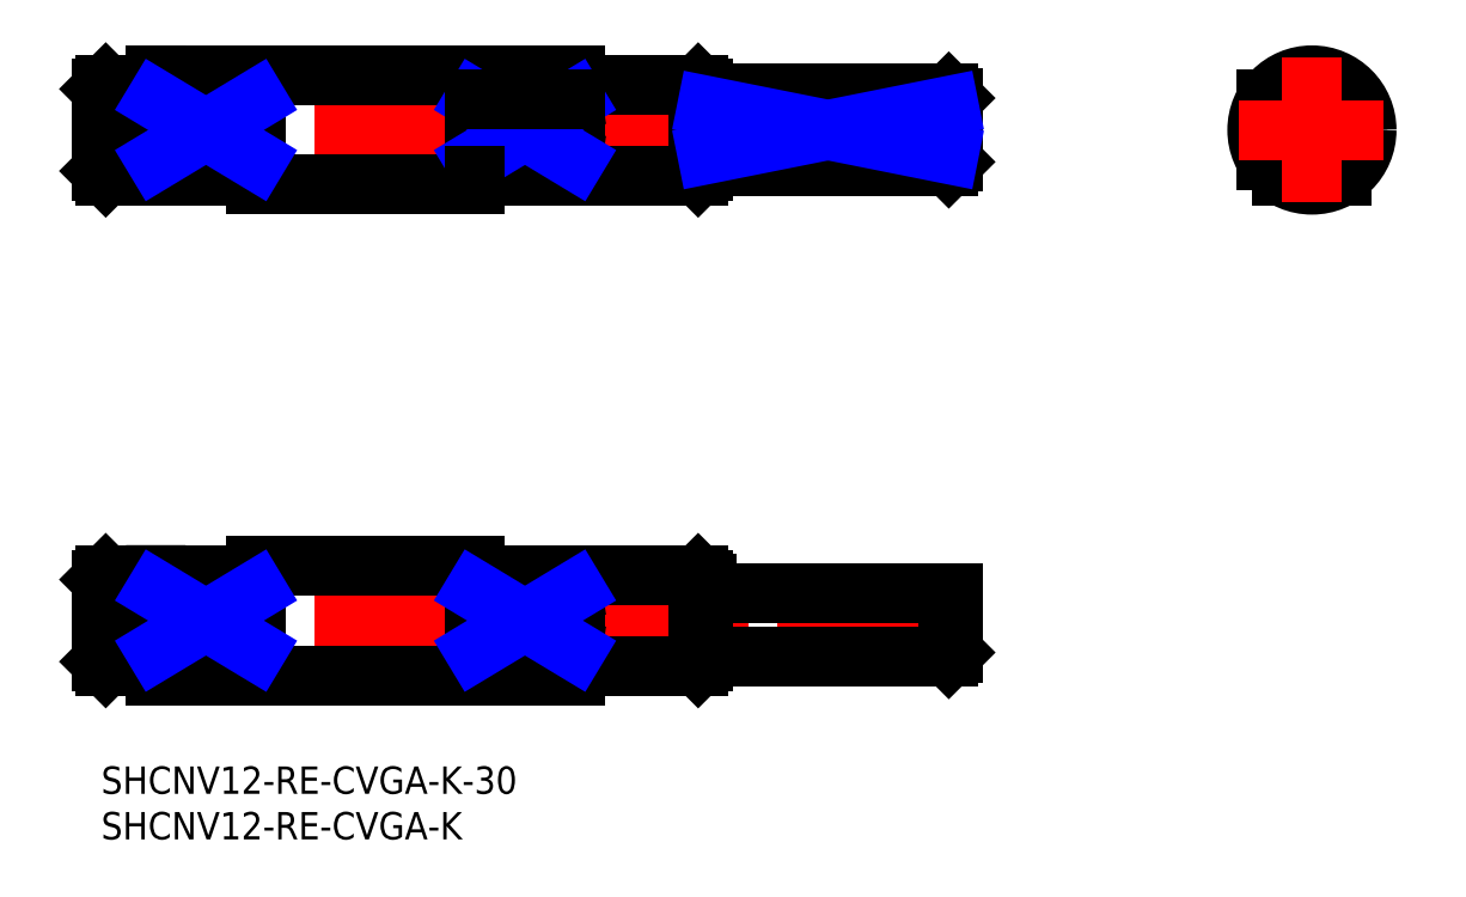
<metadata>
{"format":"dxf","ext":"dxf","renderer":"ezdxf+matplotlib","layout":"modelspace","background":"white","min_lineweight":24,"dpi":150}
</metadata>
<code>
0
SECTION
2
ENTITIES
0
INSERT
8
MSM_CONTINUOUS
2
*U61
10
0
20
0
30
0
0
INSERT
8
MSM_CONTINUOUS
2
*U62
10
0
20
0
30
0
0
LINE
8
MSM_DASHED
10
6
20
68.39
30
0
11
6
21
71.25
31
0
0
LINE
8
MSM_DASHED
10
52
20
68.39
30
0
11
52
21
71.25
31
0
0
LINE
8
MSM_CENTER
10
-2
20
69.82
30
0
11
95.5
21
69.82
31
0
0
LINE
8
MSM_CONTINUOUS
10
0
20
74.32
30
0
11
0
21
65.32
31
0
0
LINE
8
MSM_CONTINUOUS
10
0
20
65.32
30
0
11
0.5
21
64.82
31
0
0
LINE
8
MSM_CONTINUOUS
10
0.5
20
74.82
30
0
11
0
21
74.32
31
0
0
LINE
8
MSM_CONTINUOUS
10
6
20
68.39
30
0
11
6
21
64.82
31
0
0
LINE
8
MSM_CONTINUOUS
10
66
20
74.32
30
0
11
66
21
65.32
31
0
0
LINE
8
MSM_CONTINUOUS
10
66
20
74.32
30
0
11
65.5
21
74.82
31
0
0
LINE
8
MSM_CONTINUOUS
10
65.5
20
64.82
30
0
11
66
21
65.32
31
0
0
LINE
8
MSM_CONTINUOUS
10
0.5
20
74.82
30
0
11
0.5
21
64.82
31
0
0
LINE
8
MSM_CONTINUOUS
10
5.8
20
74.82
30
0
11
0.5
21
74.82
31
0
0
LINE
8
MSM_CONTINUOUS
10
52
20
71.25
30
0
11
52
21
75.82
31
0
0
LINE
8
MSM_CONTINUOUS
10
6
20
75.82
30
0
11
6
21
71.23
31
0
0
ARC
8
MSM_CONTINUOUS
10
5.8
20
75.02
30
0
40
0.2
50
270
51
0
0
LINE
8
MSM_CONTINUOUS
10
52
20
64.82
30
0
11
52
21
68.41
31
0
0
ARC
8
MSM_CONTINUOUS
10
52.2
20
75.02
30
0
40
0.2
50
180
51
270
0
LINE
8
MSM_CONTINUOUS
10
65.5
20
74.82
30
0
11
65.5
21
64.82
31
0
0
LINE
8
MSM_CONTINUOUS
10
65.5
20
74.82
30
0
11
52.2
21
74.82
31
0
0
LINE
8
MSM_CONTINUOUS
10
65.5
20
64.82
30
0
11
41
21
64.82
31
0
0
LINE
8
MSM_CONTINUOUS
10
17
20
73.13
30
0
11
6
21
73.13
31
0
0
LINE
8
MSM_CONTINUOUS
10
17
20
73.13
30
0
11
17
21
66.5
31
0
0
LINE
8
MSM_CONTINUOUS
10
6
20
66.5
30
0
11
17
21
66.5
31
0
0
LINE
8
MSM_CONTINUOUS
10
17
20
64.82
30
0
11
0.5
21
64.82
31
0
0
LINE
8
MSM_CONTINUOUS
10
17
20
64.82
30
0
11
17
21
63.82
31
0
0
LINE
8
MSM_CONTINUOUS
10
17
20
63.82
30
0
11
41
21
63.82
31
0
0
LINE
8
MSM_CONTINUOUS
10
52
20
75.82
30
0
11
6
21
75.82
31
0
0
LINE
8
MSM_DASHED
10
6
20
14.57
30
0
11
6
21
17.43
31
0
0
LINE
8
MSM_DASHED
10
52
20
14.57
30
0
11
52
21
17.43
31
0
0
LINE
8
MSM_CENTER
10
-2
20
16
30
0
11
95.5
21
16
31
0
0
LINE
8
MSM_CONTINUOUS
10
52
20
17.43
30
0
11
52
21
21
31
0
0
LINE
8
MSM_CONTINUOUS
10
6
20
14.57
30
0
11
6
21
10
31
0
0
LINE
8
MSM_CONTINUOUS
10
6
20
21
30
0
11
6
21
17.41
31
0
0
LINE
8
MSM_CONTINUOUS
10
66
20
20.5
30
0
11
65.5
21
21
31
0
0
LINE
8
MSM_CONTINUOUS
10
65.5
20
11
30
0
11
66
21
11.5
31
0
0
LINE
8
MSM_CONTINUOUS
10
66
20
20.5
30
0
11
66
21
11.5
31
0
0
LINE
8
MSM_CONTINUOUS
10
0.5
20
11
30
0
11
5.8
21
11
31
0
0
LINE
8
MSM_CONTINUOUS
10
0
20
11.5
30
0
11
0.5
21
11
31
0
0
LINE
8
MSM_CONTINUOUS
10
0.5
20
21
30
0
11
0
21
20.5
31
0
0
LINE
8
MSM_CONTINUOUS
10
0.5
20
21
30
0
11
0.5
21
11
31
0
0
LINE
8
MSM_CONTINUOUS
10
0
20
20.5
30
0
11
0
21
11.5
31
0
0
ARC
8
MSM_CONTINUOUS
10
5.8
20
10.8
30
0
40
0.2
50
0
51
90
0
LINE
8
MSM_CONTINUOUS
10
52
20
10
30
0
11
52
21
14.59
31
0
0
ARC
8
MSM_CONTINUOUS
10
52.2
20
10.8
30
0
40
0.2
50
90
51
180
0
LINE
8
MSM_CONTINUOUS
10
52.2
20
11
30
0
11
65.5
21
11
31
0
0
LINE
8
MSM_CONTINUOUS
10
65.5
20
21
30
0
11
65.5
21
11
31
0
0
LINE
8
MSM_CONTINUOUS
10
41
20
12.68
30
0
11
52
21
12.68
31
0
0
LINE
8
MSM_CONTINUOUS
10
41
20
22
30
0
11
41
21
21
31
0
0
LINE
8
MSM_CONTINUOUS
10
52
20
19.32
30
0
11
41
21
19.32
31
0
0
LINE
8
MSM_CONTINUOUS
10
41
20
21
30
0
11
65.5
21
21
31
0
0
LINE
8
MSM_CONTINUOUS
10
0.5
20
21
30
0
11
17
21
21
31
0
0
LINE
8
MSM_CONTINUOUS
10
17
20
19.32
30
0
11
6
21
19.32
31
0
0
LINE
8
MSM_CONTINUOUS
10
17
20
19.32
30
0
11
17
21
12.68
31
0
0
LINE
8
MSM_CONTINUOUS
10
6
20
12.68
30
0
11
17
21
12.68
31
0
0
LINE
8
MSM_CONTINUOUS
10
6
20
10
30
0
11
52
21
10
31
0
0
LINE
8
MSM_CONTINUOUS
10
41
20
22
30
0
11
17
21
22
31
0
0
LINE
8
MSM_CONTINUOUS
10
17
20
22
30
0
11
17
21
21
31
0
0
ARC
8
MSM_CONTINUOUS
10
-3.027
20
14.04
30
0
40
9.043
50
3.397
51
12.55
0
ARC
8
MSM_CONTINUOUS
10
-3.027
20
17.96
30
0
40
9.043
50
347.5
51
356.6
0
ARC
8
MSM_CONTINUOUS
10
61.03
20
14.04
30
0
40
9.043
50
167.5
51
176.6
0
ARC
8
MSM_CONTINUOUS
10
61.03
20
17.96
30
0
40
9.043
50
183.4
51
192.5
0
ARC
8
MSM_CONTINUOUS
10
61.03
20
67.85
30
0
40
9.043
50
167.5
51
176.6
0
ARC
8
MSM_CONTINUOUS
10
61.03
20
71.78
30
0
40
9.043
50
183.4
51
192.5
0
ARC
8
MSM_CONTINUOUS
10
-3.027
20
67.85
30
0
40
9.043
50
3.397
51
12.55
0
ARC
8
MSM_CONTINUOUS
10
-3.027
20
71.78
30
0
40
9.043
50
347.5
51
356.6
0
LINE
8
MSM_NARROW
10
6
20
19.32
30
0
11
17
21
12.68
31
0
0
LINE
8
MSM_NARROW
10
17
20
19.32
30
0
11
6
21
12.68
31
0
0
LINE
8
MSM_NARROW
10
6
20
73.13
30
0
11
17
21
66.5
31
0
0
LINE
8
MSM_NARROW
10
17
20
73.13
30
0
11
6
21
66.5
31
0
0
LINE
8
MSM_DASHED
10
93
20
67.17
30
0
11
93
21
72.46
31
0
0
LINE
8
MSM_CONTINUOUS
10
93.5
20
73.32
30
0
11
93
21
73.82
31
0
0
LINE
8
MSM_CONTINUOUS
10
93
20
65.82
30
0
11
93.5
21
66.32
31
0
0
LINE
8
MSM_CONTINUOUS
10
93.5
20
73.32
30
0
11
93.5
21
66.32
31
0
0
LINE
8
MSM_CONTINUOUS
10
93
20
67.17
30
0
11
93
21
65.82
31
0
0
LINE
8
MSM_CONTINUOUS
10
93
20
67.17
30
0
11
66.5
21
67.17
31
0
0
LINE
8
MSM_CONTINUOUS
10
66.5
20
72.46
30
0
11
66.5
21
67.17
31
0
0
LINE
8
MSM_CONTINUOUS
10
66.5
20
72.46
30
0
11
93
21
72.46
31
0
0
LINE
8
MSM_CONTINUOUS
10
66.2
20
65.82
30
0
11
93
21
65.82
31
0
0
LINE
8
MSM_CONTINUOUS
10
93
20
73.82
30
0
11
66.2
21
73.82
31
0
0
LINE
8
MSM_CONTINUOUS
10
93
20
73.82
30
0
11
93
21
72.46
31
0
0
ARC
8
MSM_CONTINUOUS
10
66.2
20
65.62
30
0
40
0.2
50
90
51
180
0
ARC
8
MSM_CONTINUOUS
10
66.2
20
74.02
30
0
40
0.2
50
180
51
270
0
ARC
8
MSM_CONTINUOUS
10
85.44
20
67.41
30
0
40
9.094
50
27.58
51
33.76
0
ARC
8
MSM_CONTINUOUS
10
85.44
20
72.23
30
0
40
9.094
50
326.2
51
332.4
0
LINE
8
MSM_NARROW
10
66.5
20
72.46
30
0
11
93
21
67.17
31
0
0
LINE
8
MSM_NARROW
10
66.5
20
67.17
30
0
11
93
21
72.46
31
0
0
LINE
8
MSM_CONTINUOUS
10
66.5
20
19
30
0
11
93.5
21
19
31
0
0
LINE
8
MSM_CONTINUOUS
10
93.5
20
12.5
30
0
11
93
21
12
31
0
0
LINE
8
MSM_CONTINUOUS
10
93.5
20
12.5
30
0
11
93.5
21
19
31
0
0
LINE
8
MSM_CONTINUOUS
10
66.5
20
19
30
0
11
66.5
21
20
31
0
0
LINE
8
MSM_CONTINUOUS
10
66.2
20
20
30
0
11
66.5
21
20
31
0
0
LINE
8
MSM_CONTINUOUS
10
93
20
12
30
0
11
66.2
21
12
31
0
0
LINE
8
MSM_CONTINUOUS
10
93
20
12
30
0
11
93
21
19
31
0
0
ARC
8
MSM_CONTINUOUS
10
66.2
20
20.2
30
0
40
0.2
50
180
51
270
0
ARC
8
MSM_CONTINUOUS
10
66.2
20
11.8
30
0
40
0.2
50
90
51
180
0
LINE
8
MSM_CONTINUOUS
10
127.8
20
73.13
30
0
11
127.8
21
66.5
31
0
0
LINE
8
MSM_CONTINUOUS
10
129.5
20
64.82
30
0
11
136.2
21
64.82
31
0
0
CIRCLE
8
MSM_CONTINUOUS
10
132.8
20
69.82
30
0
40
5
0
CIRCLE
8
MSM_CONTINUOUS
10
132.8
20
69.82
30
0
40
4.5
0
LINE
8
MSM_CONTINUOUS
10
129.8
20
67.17
30
0
11
129.8
21
72.46
31
0
0
ARC
8
MSM_CONTINUOUS
10
132.8
20
69.82
30
0
40
3.5
50
211
51
149
0
CIRCLE
8
MSM_CONTINUOUS
10
132.8
20
69.82
30
0
40
6
0
CIRCLE
8
MSM_CONTINUOUS
10
132.8
20
69.82
30
0
40
4
0
LINE
8
MSM_CENTER
10
132.8
20
77.82
30
0
11
132.8
21
61.82
31
0
0
LINE
8
MSM_CENTER
10
124.8
20
69.82
30
0
11
140.8
21
69.82
31
0
0
LINE
8
MSM_CONTINUOUS
10
41
20
19.32
30
0
11
41
21
12.68
31
0
0
LINE
8
MSM_NARROW
10
41
20
19.32
30
0
11
52
21
12.68
31
0
0
LINE
8
MSM_NARROW
10
52
20
19.32
30
0
11
41
21
12.68
31
0
0
LINE
8
MSM_CONTINUOUS
10
41
20
73.13
30
0
11
41
21
66.5
31
0
0
LINE
8
MSM_CONTINUOUS
10
41
20
66.5
30
0
11
52
21
66.5
31
0
0
LINE
8
MSM_NARROW
10
41
20
73.13
30
0
11
52
21
66.5
31
0
0
LINE
8
MSM_NARROW
10
52
20
73.13
30
0
11
41
21
66.5
31
0
0
LINE
8
MSM_CONTINUOUS
10
52
20
73.13
30
0
11
41
21
73.13
31
0
0
LINE
8
MSM_CONTINUOUS
10
41
20
64.82
30
0
11
41
21
63.82
31
0
0
ENDSEC
0
EOF

</code>
